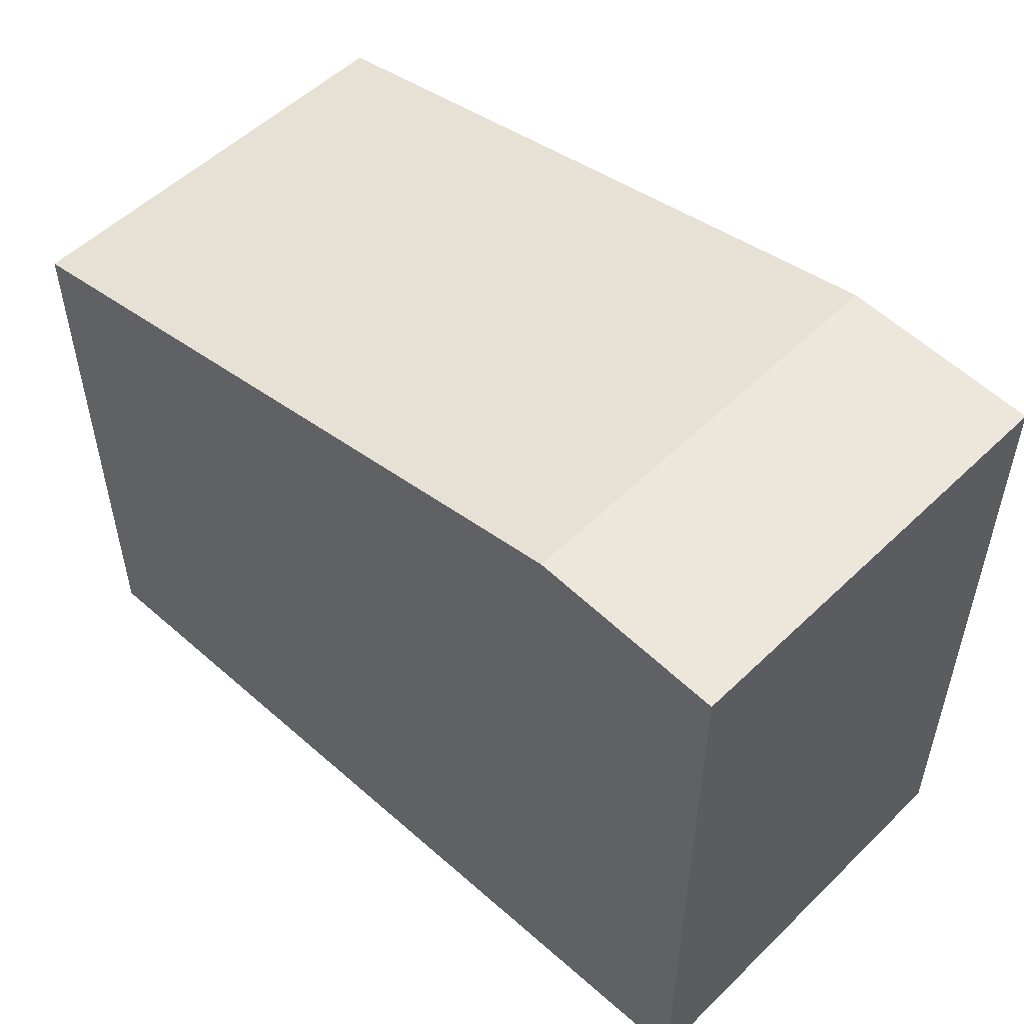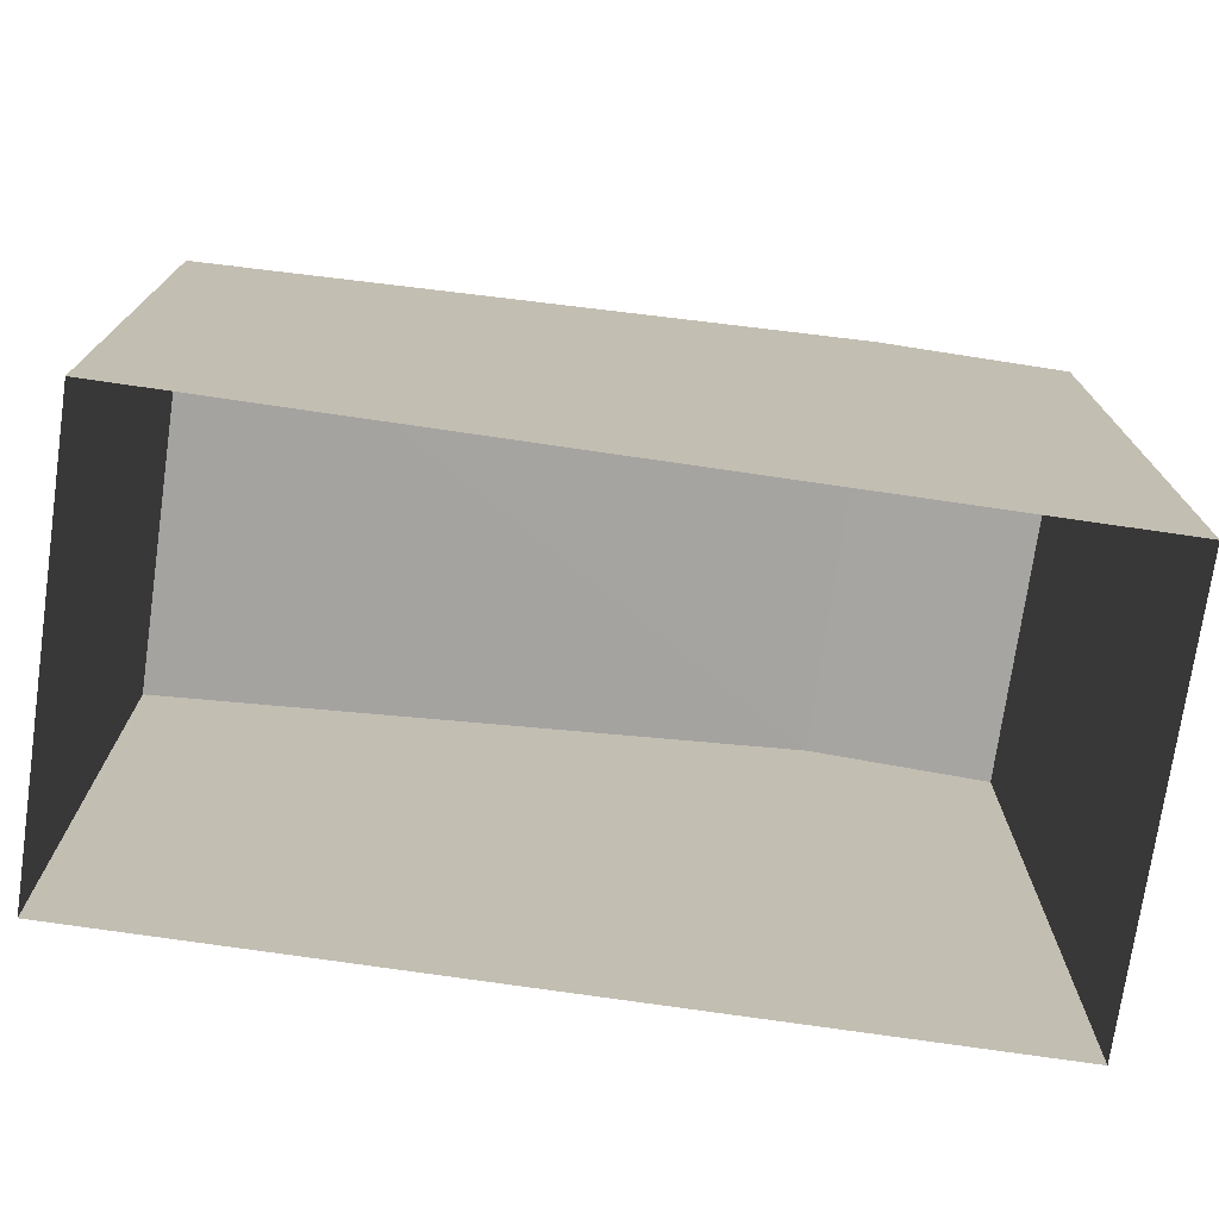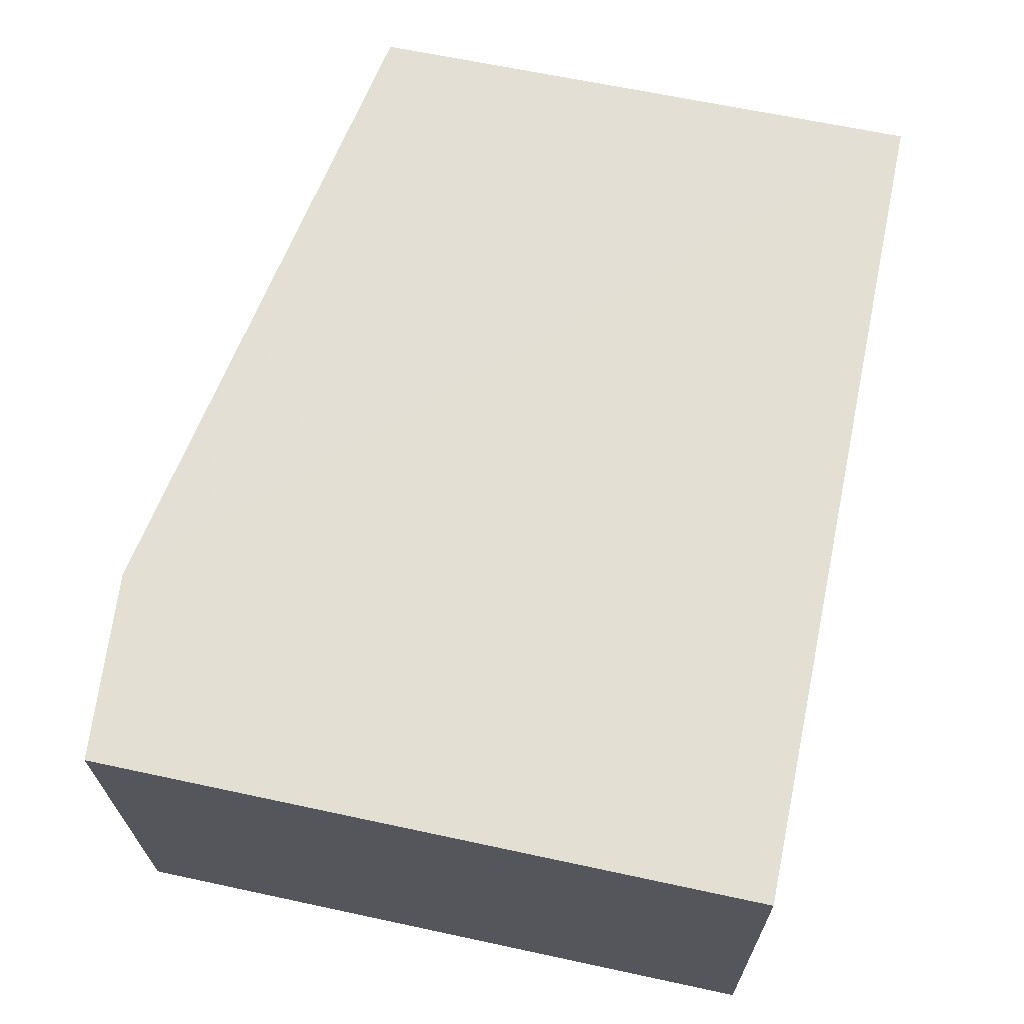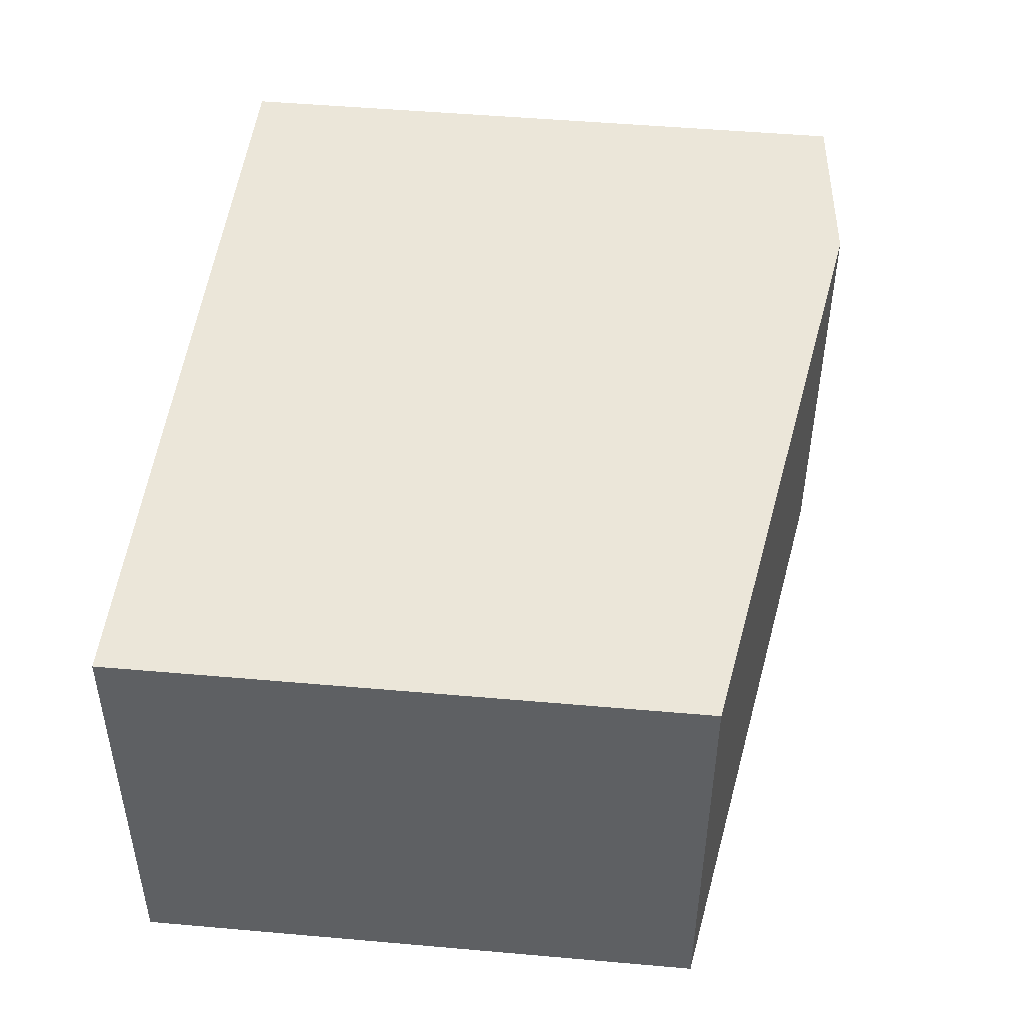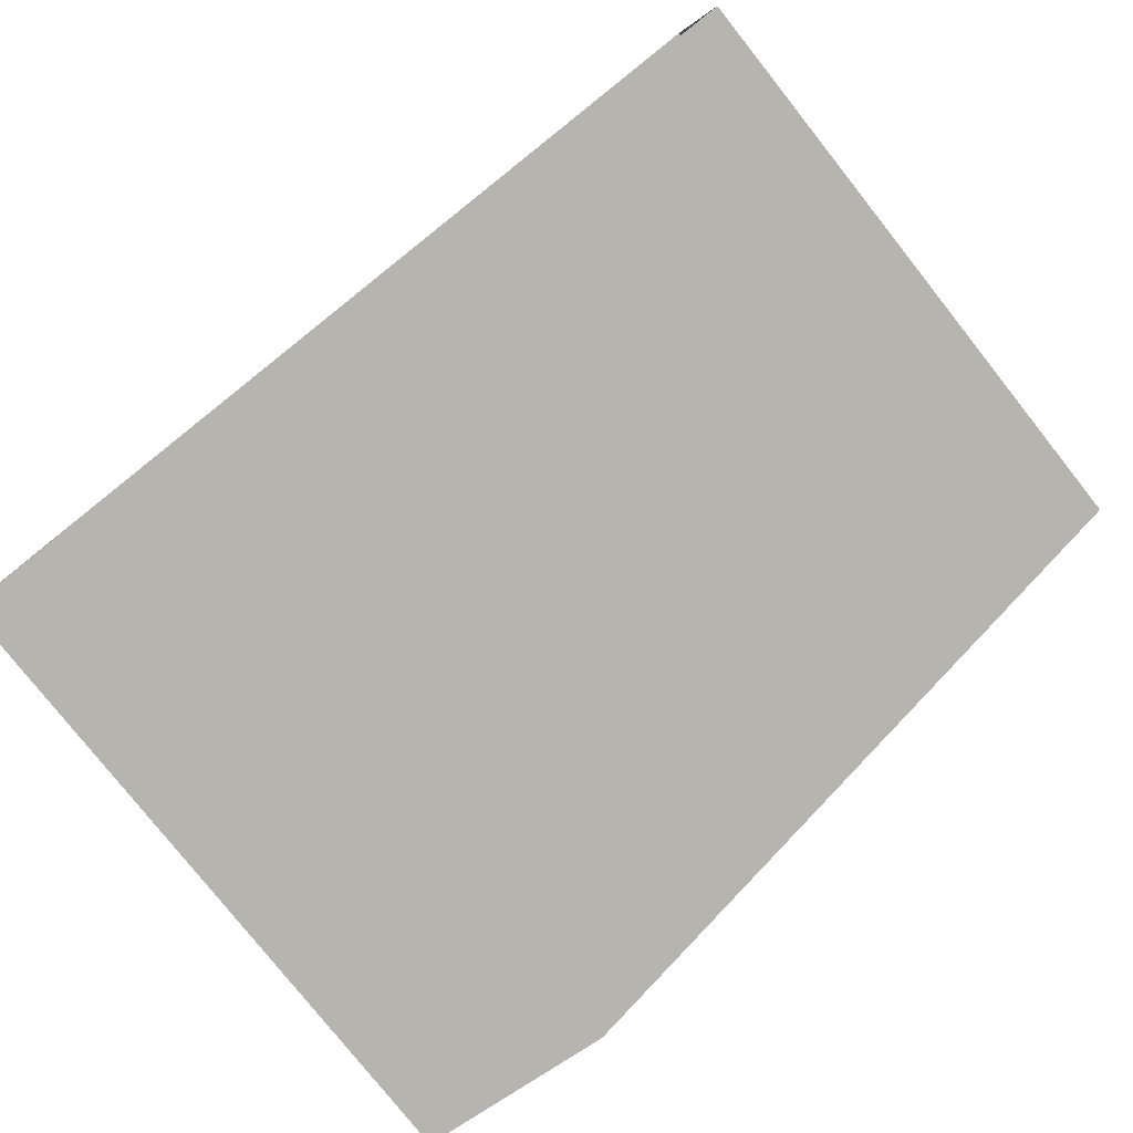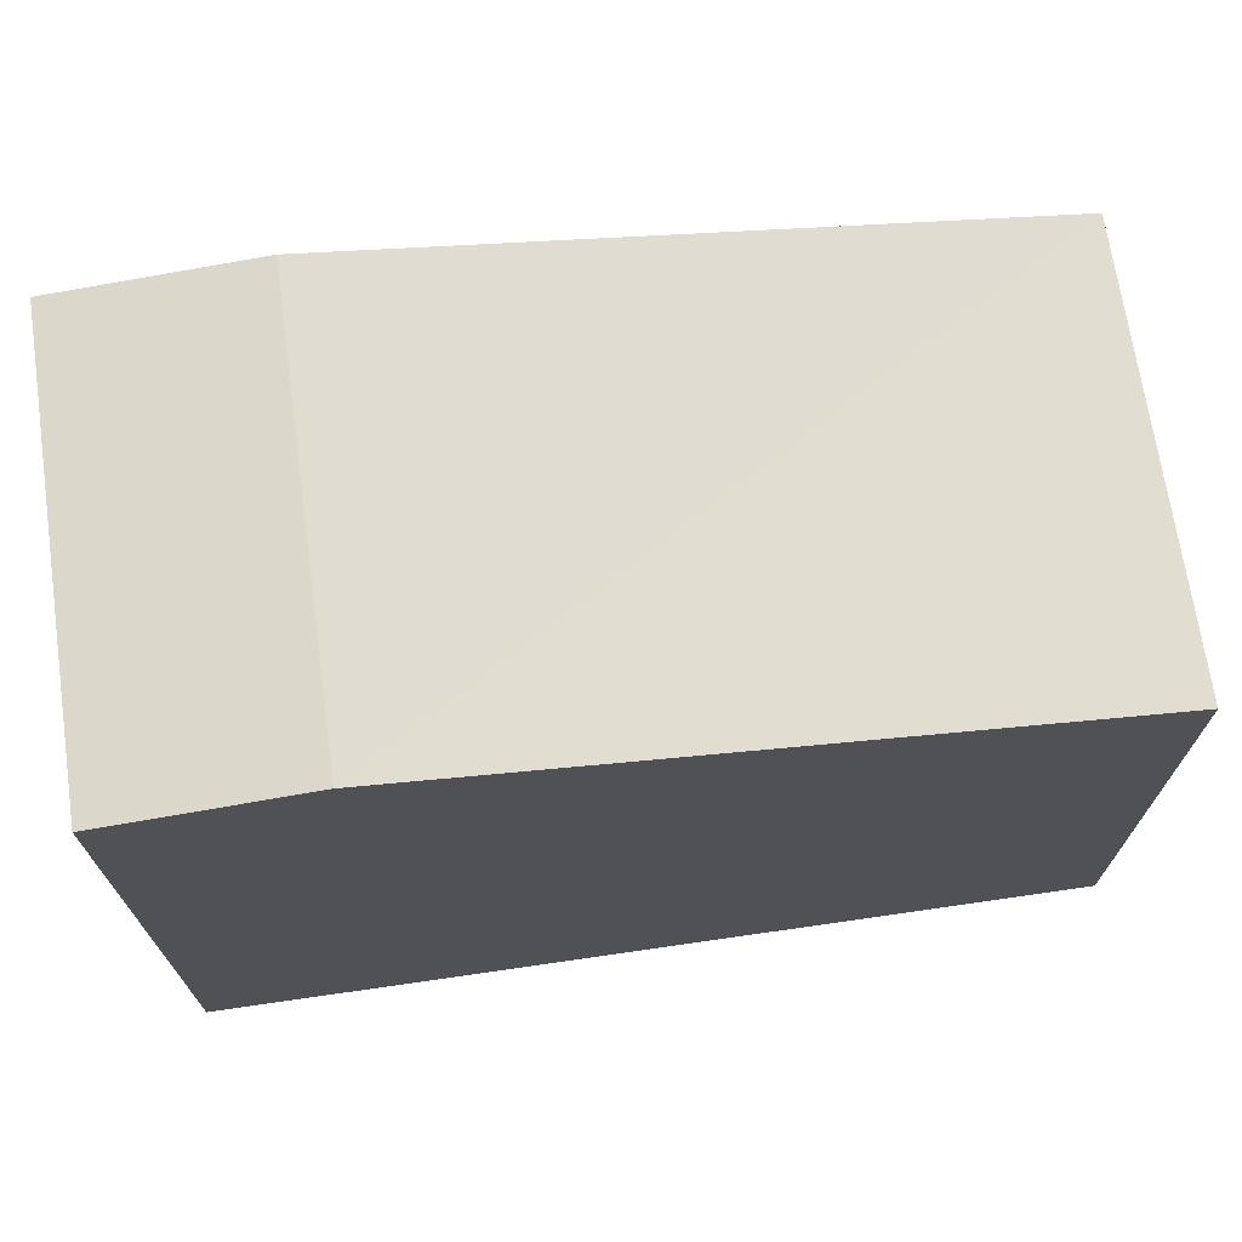
<metadata>
{"format":"obj","ext":"obj","renderer":"f3d","projection":"perspective","resolution":1024,"background":"white","views":[{"elev":52.2,"azim":41.2,"up":"+Z"},{"elev":-74.0,"azim":-10.6,"up":"+Z"},{"elev":63.9,"azim":102.1,"up":"+Y"},{"elev":49.0,"azim":-84.4,"up":"+Y"},{"elev":-78.9,"azim":-141.6,"up":"+Y"},{"elev":70.5,"azim":169.5,"up":"+Z"}]}
</metadata>
<code>
v -3.718e+05 -1.055e+05 25.43
v -3.718e+05 -1.055e+05 25.43
v -3.718e+05 -1.055e+05 25.43
v -3.718e+05 -1.055e+05 25.43
v -3.718e+05 -1.055e+05 33.26
v -3.718e+05 -1.055e+05 33.25
v -3.718e+05 -1.055e+05 33.46
v -3.718e+05 -1.055e+05 33.47
v -3.718e+05 -1.055e+05 32.16
v -3.718e+05 -1.055e+05 32.14
f 1 2 3
f 1 4 2
f 5 6 7
f 8 5 7
f 7 9 8
f 7 10 9
f 6 1 3
f 6 5 1
f 9 4 8
f 4 1 8
f 1 5 8
f 6 3 7
f 3 2 7
f 2 10 7
f 10 2 4
f 9 10 4

</code>
